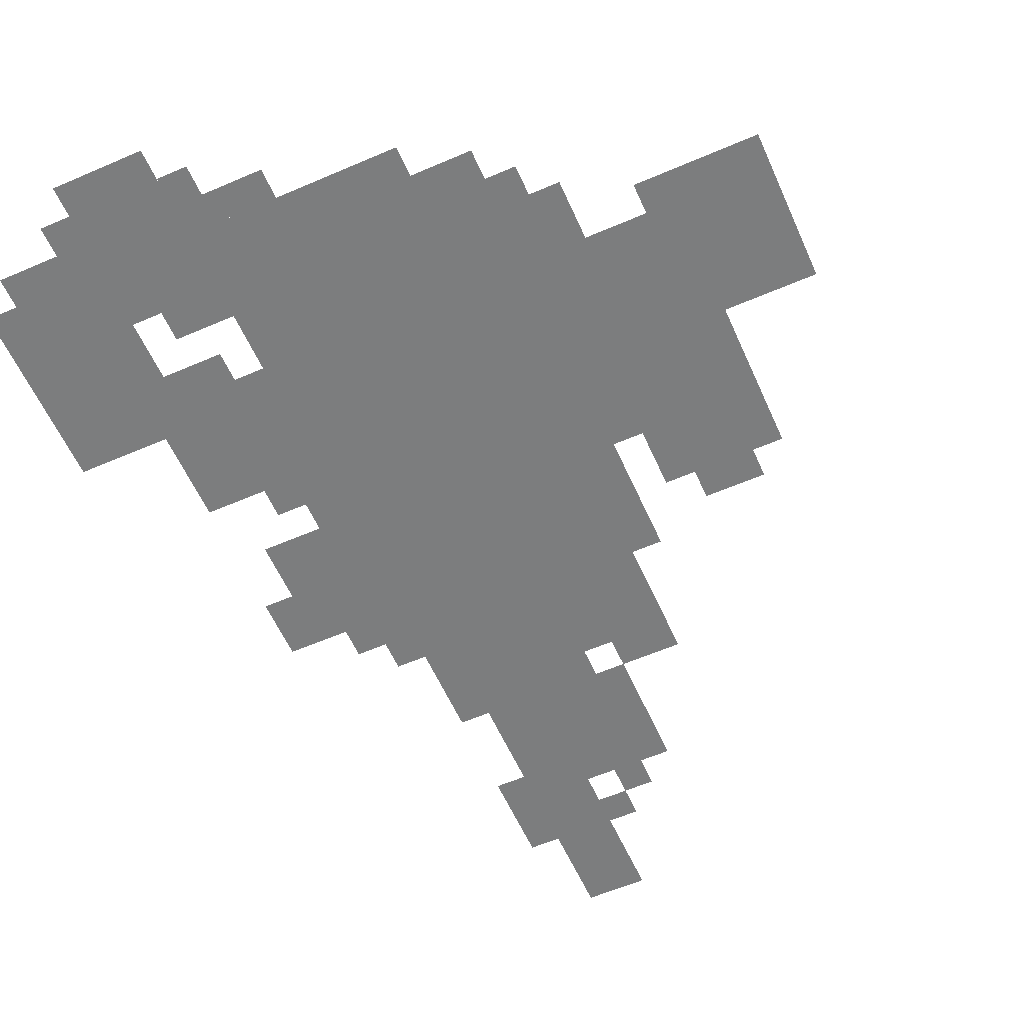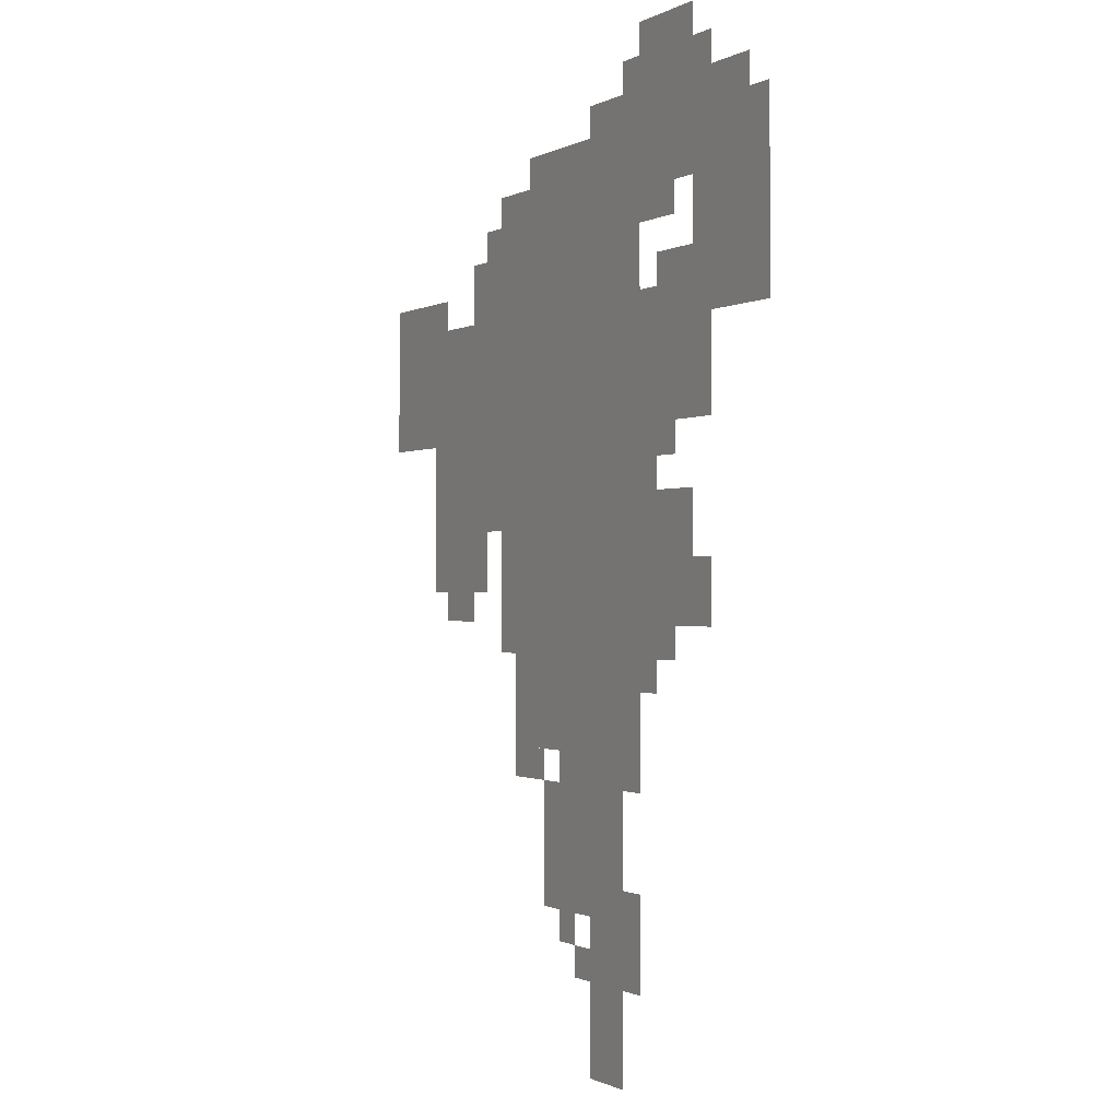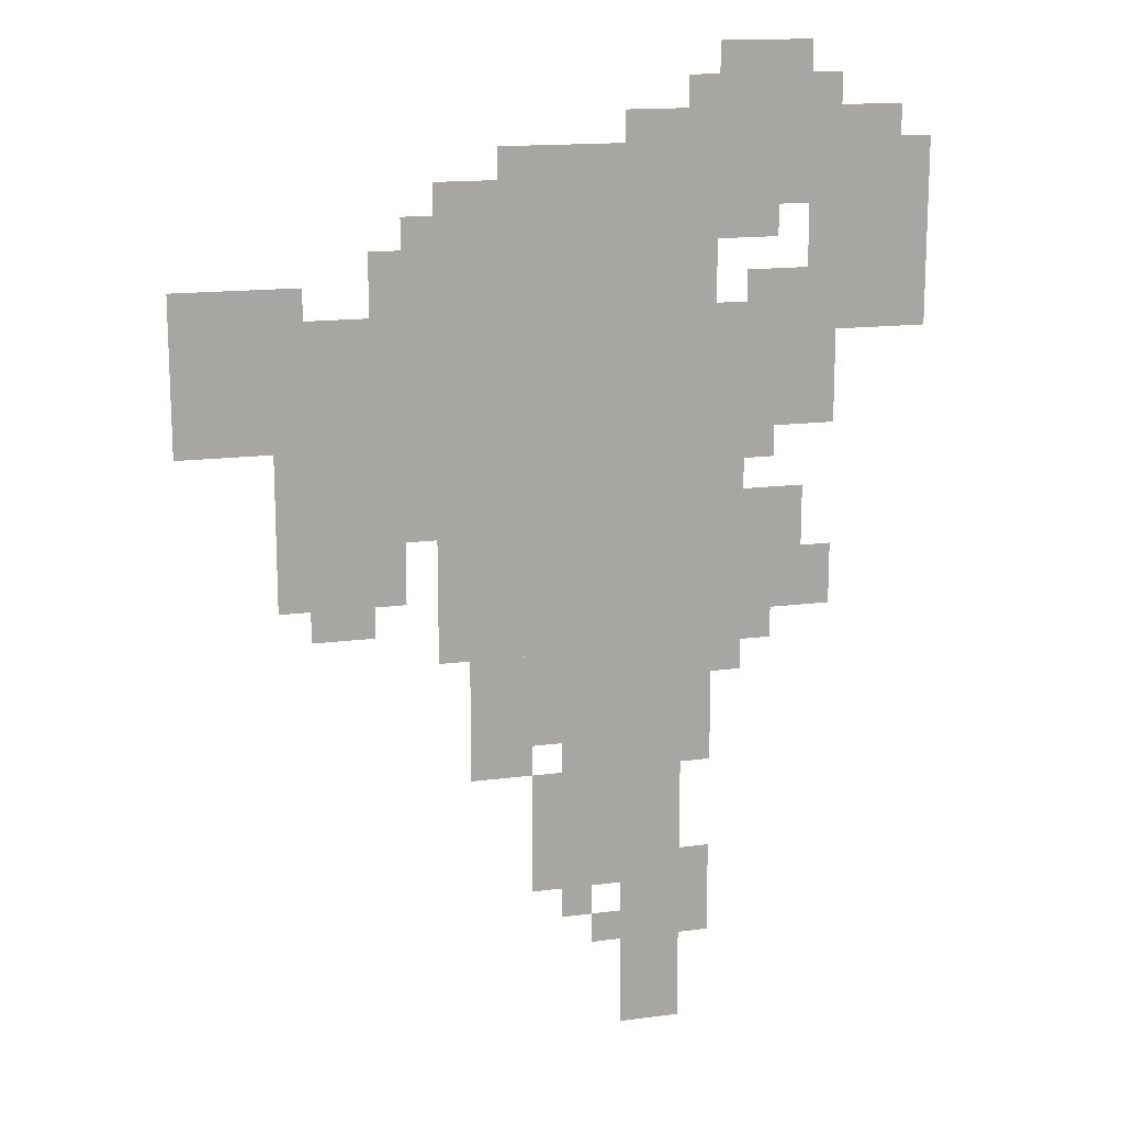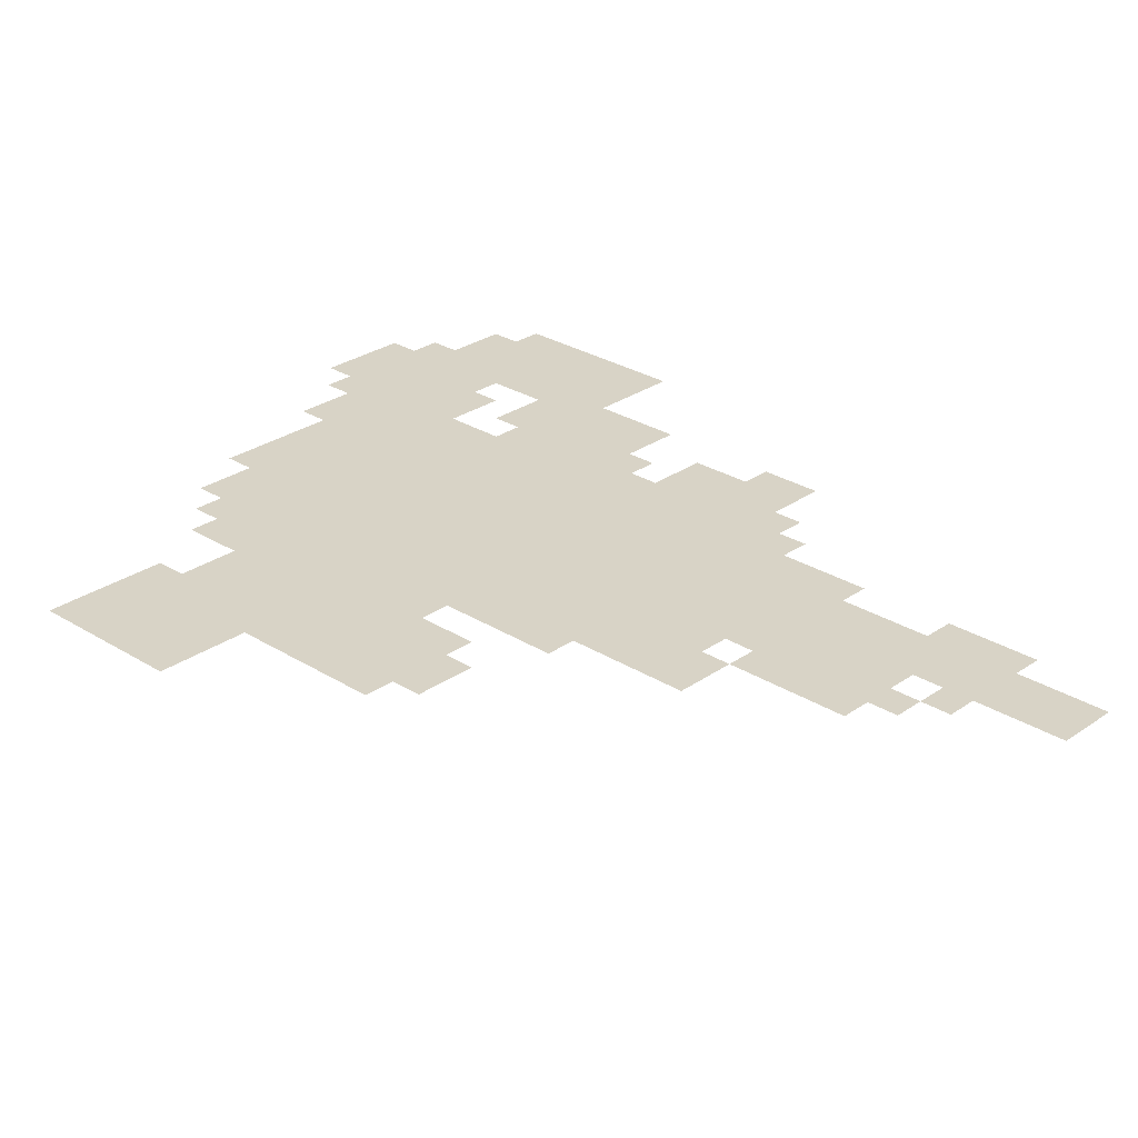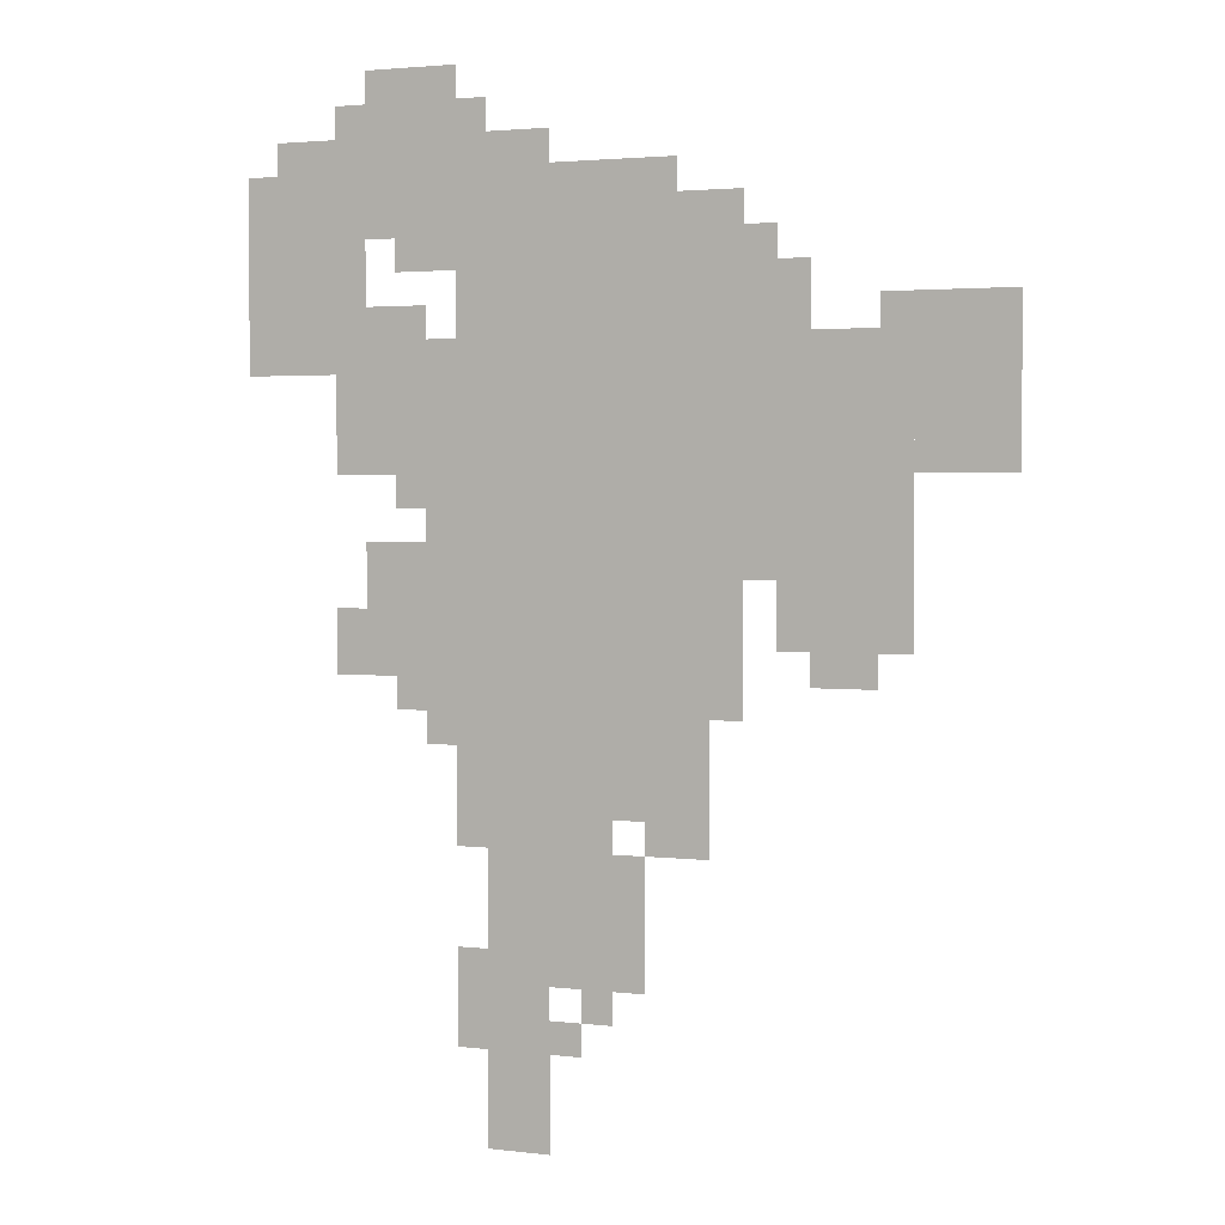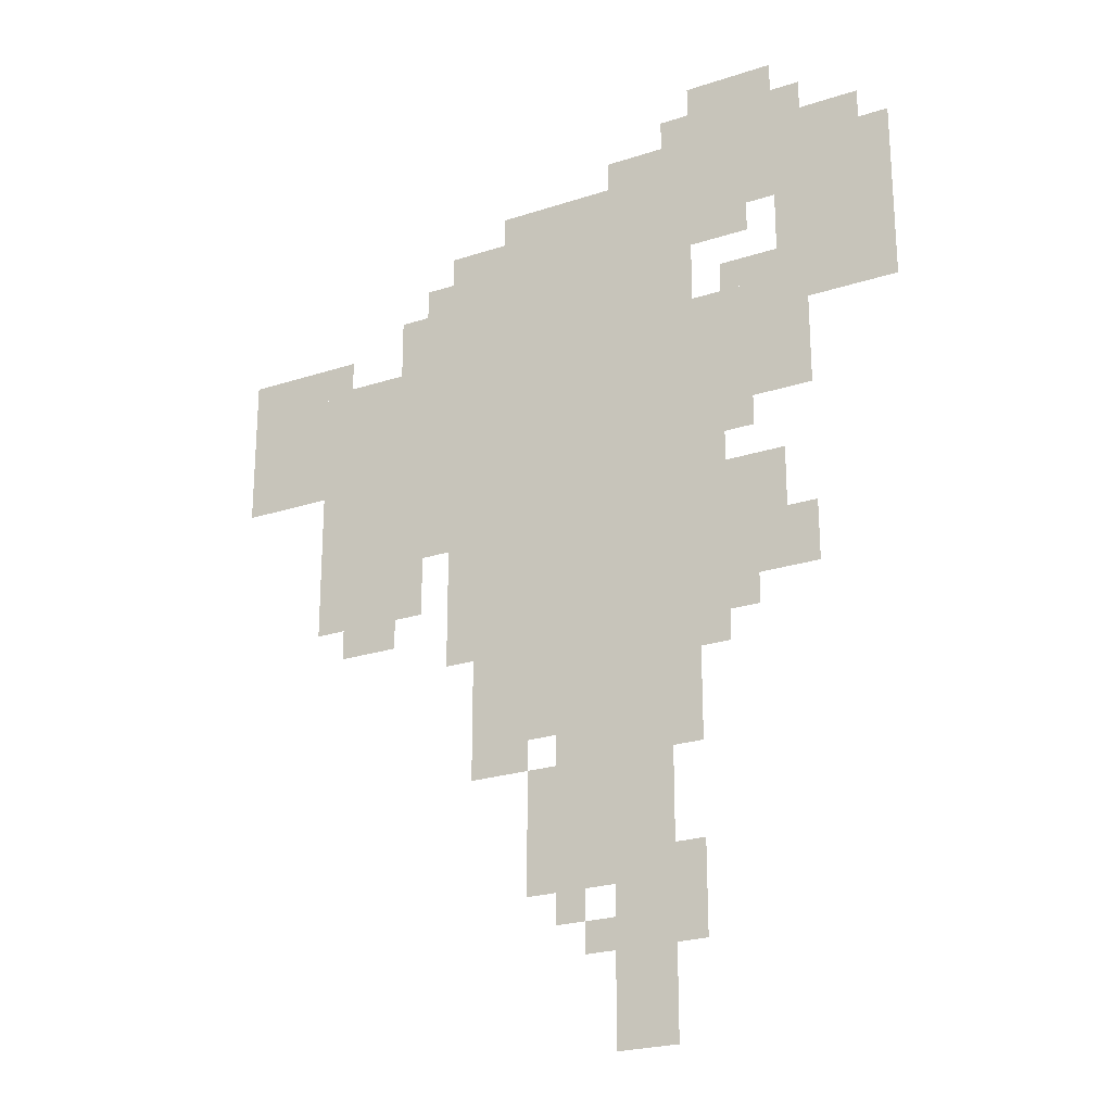
<metadata>
{"format":"obj","ext":"obj","renderer":"f3d","projection":"perspective","resolution":1024,"background":"white","views":[{"elev":-59.0,"azim":-156.0,"up":"+Z"},{"elev":-0.8,"azim":61.4,"up":"+Y"},{"elev":15.1,"azim":-15.8,"up":"+Y"},{"elev":28.0,"azim":-46.5,"up":"+Z"},{"elev":2.5,"azim":-157.0,"up":"+Y"},{"elev":-23.8,"azim":28.8,"up":"+Y"}]}
</metadata>
<code>
g abeikelongbi-mesh
v -288 415 0
v -288 895 0
v -576 895 0
v -576 415 0
v -608 479 0
v -608 767 0
v -736 767 0
v -736 479 0
v -64 735 0
v -64 927 0
v -192 927 0
v -192 735 0
v -192 863 0
v -192 1023 0
v -288 1023 0
v -288 863 0
v -736 639 0
v -736 799 0
v -832 799 0
v -832 639 0
v -320 191 0
v -320 415 0
v -384 415 0
v -384 191 0
v -320 0 0
v -320 191 0
v -384 191 0
v -384 0 0
v -192 447 0
v -192 575 0
v -288 575 0
v -288 447 0
v -192 639 0
v -192 767 0
v -288 767 0
v -288 639 0
v -448 319 0
v -448 415 0
v -544 415 0
v -544 319 0
v -384 287 0
v -384 415 0
v -448 415 0
v -448 287 0
v -384 159 0
v -384 287 0
v -448 287 0
v -448 159 0
v -576 543 0
v -576 703 0
v -608 703 0
v -608 543 0
v -576 703 0
v -576 863 0
v -608 863 0
v -608 703 0
v -288 895 0
v -288 927 0
v -416 927 0
v -416 895 0
v -416 895 0
v -416 927 0
v -512 927 0
v -512 895 0
v -608 767 0
v -608 831 0
v -640 831 0
v -640 767 0
v -192 767 0
v -192 799 0
v -256 799 0
v -256 767 0
v -288 127 0
v -288 191 0
v -320 191 0
v -320 127 0
v -224 831 0
v -224 863 0
v -288 863 0
v -288 831 0
v -224 607 0
v -224 639 0
v -288 639 0
v -288 607 0
v -224 415 0
v -224 447 0
v -288 447 0
v -288 415 0
v -480 287 0
v -480 319 0
v -544 319 0
v -544 287 0
v -160 447 0
v -160 511 0
v -192 511 0
v -192 447 0
v -640 447 0
v -640 479 0
v -704 479 0
v -704 447 0
v -288 927 0
v -288 959 0
v -352 959 0
v -352 927 0
v -448 223 0
v -448 287 0
v -480 287 0
v -480 223 0
v -96 927 0
v -96 959 0
v -160 959 0
v -160 927 0
v -448 159 0
v -448 223 0
v -480 223 0
v -480 159 0
v -288 287 0
v -288 351 0
v -320 351 0
v -320 287 0
v -160 671 0
v -160 735 0
v -192 735 0
v -192 671 0
v -288 351 0
v -288 415 0
v -320 415 0
v -320 351 0
v -704 767 0
v -704 799 0
v -736 799 0
v -736 767 0
v -256 575 0
v -256 607 0
v -288 607 0
v -288 575 0
v -256 383 0
v -256 415 0
v -288 415 0
v -288 383 0
v -384 95 0
v -384 127 0
v -416 127 0
v -416 95 0
v -416 127 0
v -416 159 0
v -448 159 0
v -448 127 0
v -288 959 0
v -288 991 0
v -320 991 0
v -320 959 0
v -352 927 0
v -352 959 0
v -384 959 0
v -384 927 0
v -160 927 0
v -160 959 0
v -192 959 0
v -192 927 0
v -160 639 0
v -160 671 0
v -192 671 0
v -192 639 0
v -160 959 0
v -160 991 0
v -192 991 0
v -192 959 0
v -288 95 0
v -288 127 0
v -320 127 0
v -320 95 0
g abeikelongbi-mesh_0
f 3 2 1
f 1 4 3
f 7 6 5
f 5 8 7
f 11 10 9
f 9 12 11
f 15 14 13
f 13 16 15
f 19 18 17
f 17 20 19
f 23 22 21
f 21 24 23
f 27 26 25
f 25 28 27
f 31 30 29
f 29 32 31
f 35 34 33
f 33 36 35
f 39 38 37
f 37 40 39
f 43 42 41
f 41 44 43
f 47 46 45
f 45 48 47
f 51 50 49
f 49 52 51
f 55 54 53
f 53 56 55
f 59 58 57
f 57 60 59
f 63 62 61
f 61 64 63
f 67 66 65
f 65 68 67
f 71 70 69
f 69 72 71
f 75 74 73
f 73 76 75
f 79 78 77
f 77 80 79
f 83 82 81
f 81 84 83
f 87 86 85
f 85 88 87
f 91 90 89
f 89 92 91
f 95 94 93
f 93 96 95
f 99 98 97
f 97 100 99
f 103 102 101
f 101 104 103
f 107 106 105
f 105 108 107
f 111 110 109
f 109 112 111
f 115 114 113
f 113 116 115
f 119 118 117
f 117 120 119
f 123 122 121
f 121 124 123
f 127 126 125
f 125 128 127
f 131 130 129
f 129 132 131
f 135 134 133
f 133 136 135
f 139 138 137
f 137 140 139
f 143 142 141
f 141 144 143
f 147 146 145
f 145 148 147
f 151 150 149
f 149 152 151
f 155 154 153
f 153 156 155
f 159 158 157
f 157 160 159
f 163 162 161
f 161 164 163
f 167 166 165
f 165 168 167
f 171 170 169
f 169 172 171

</code>
